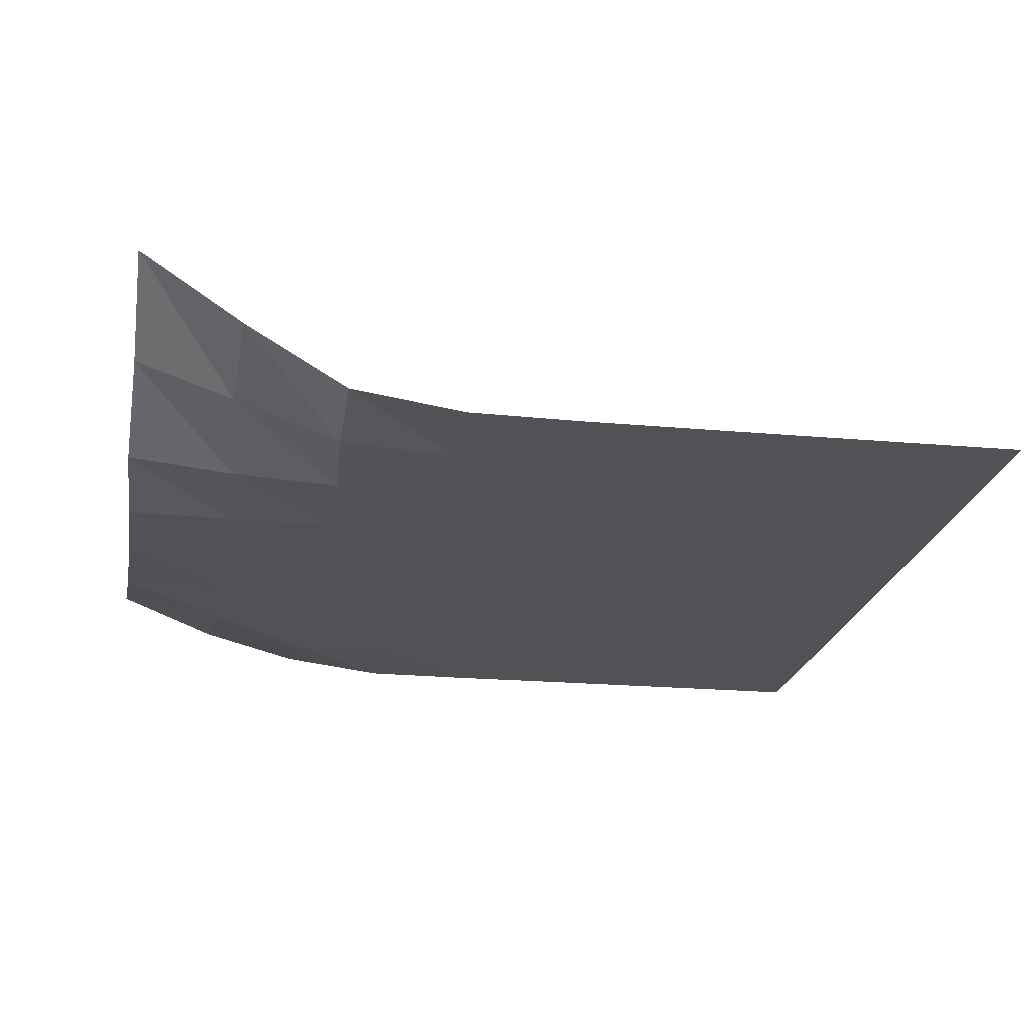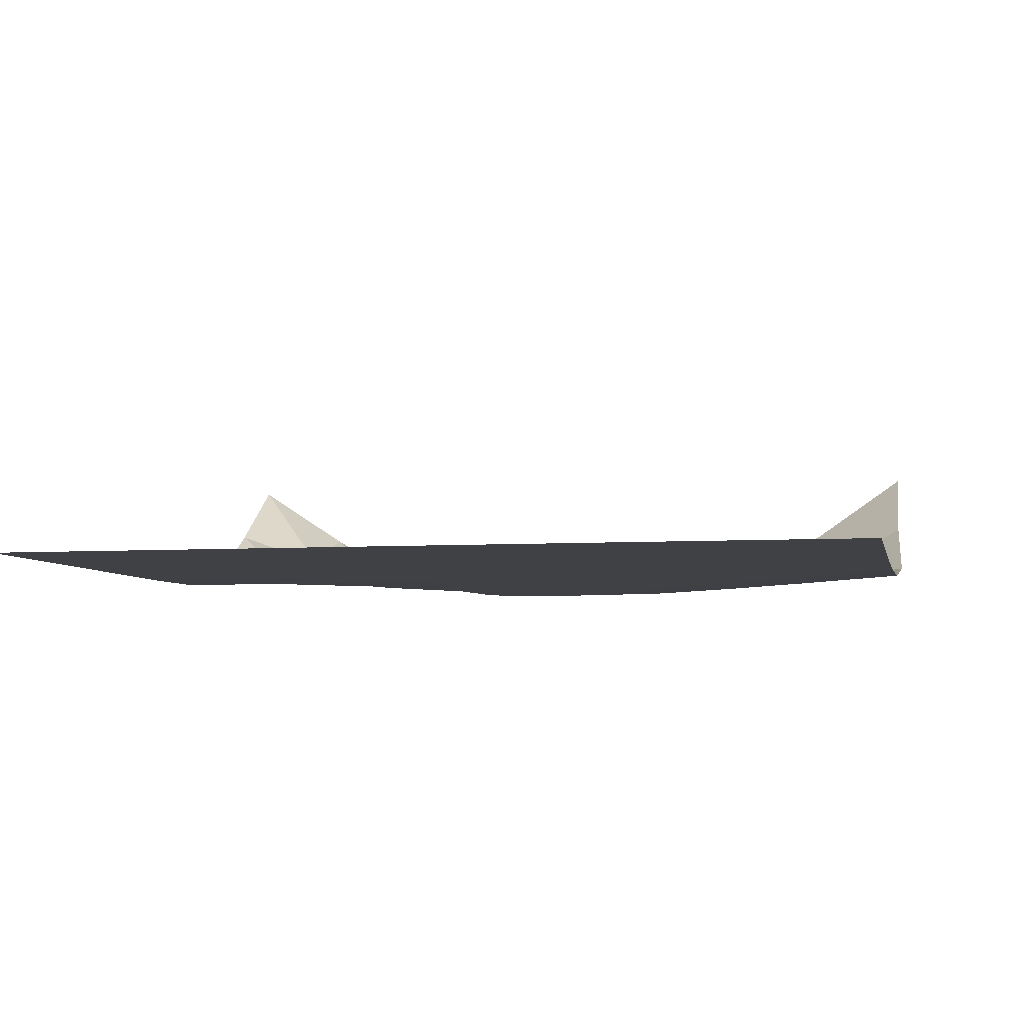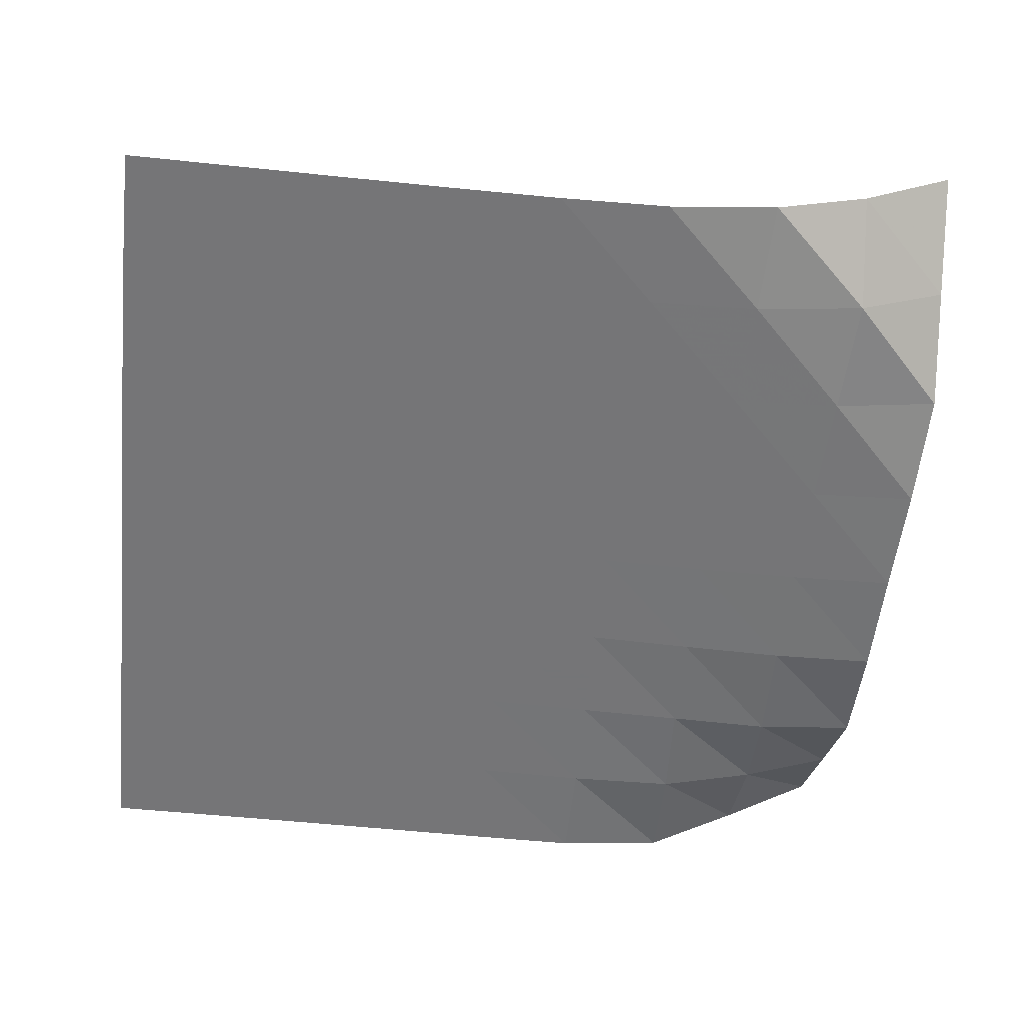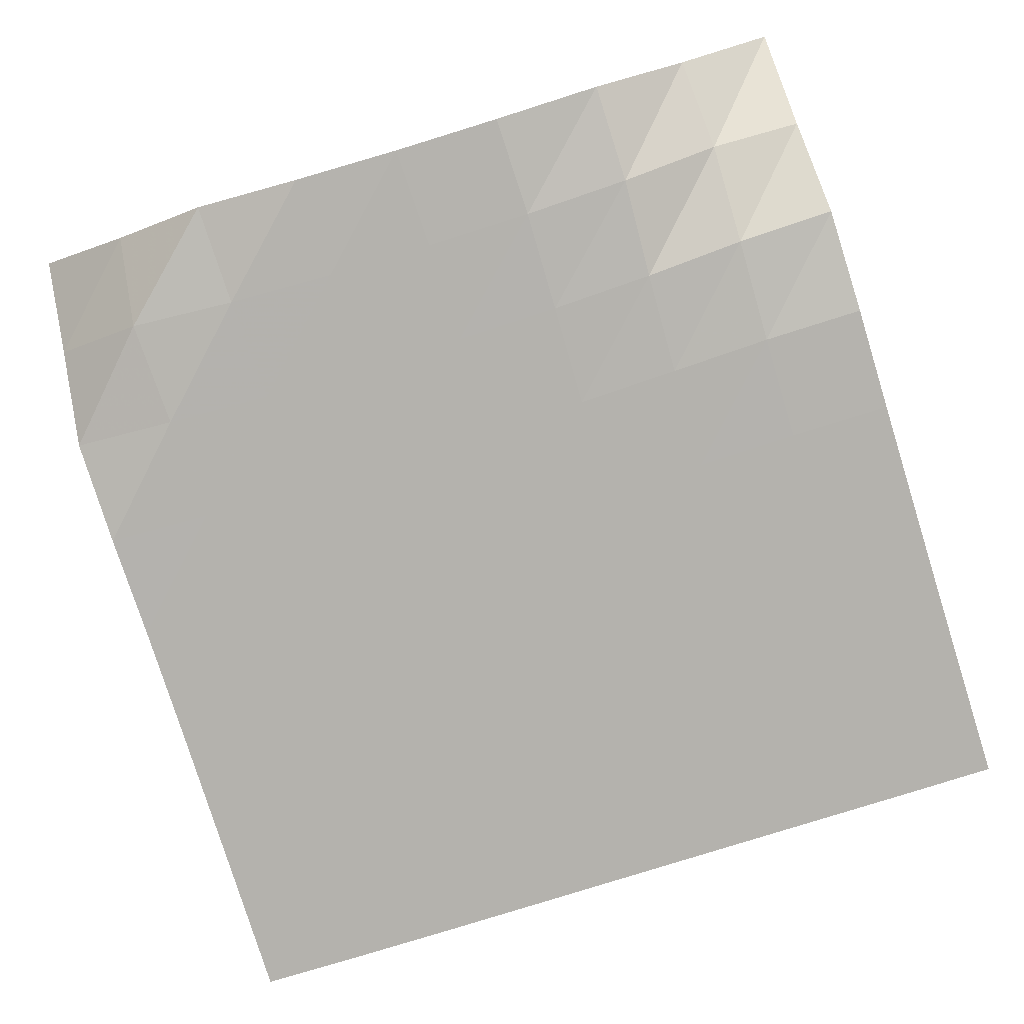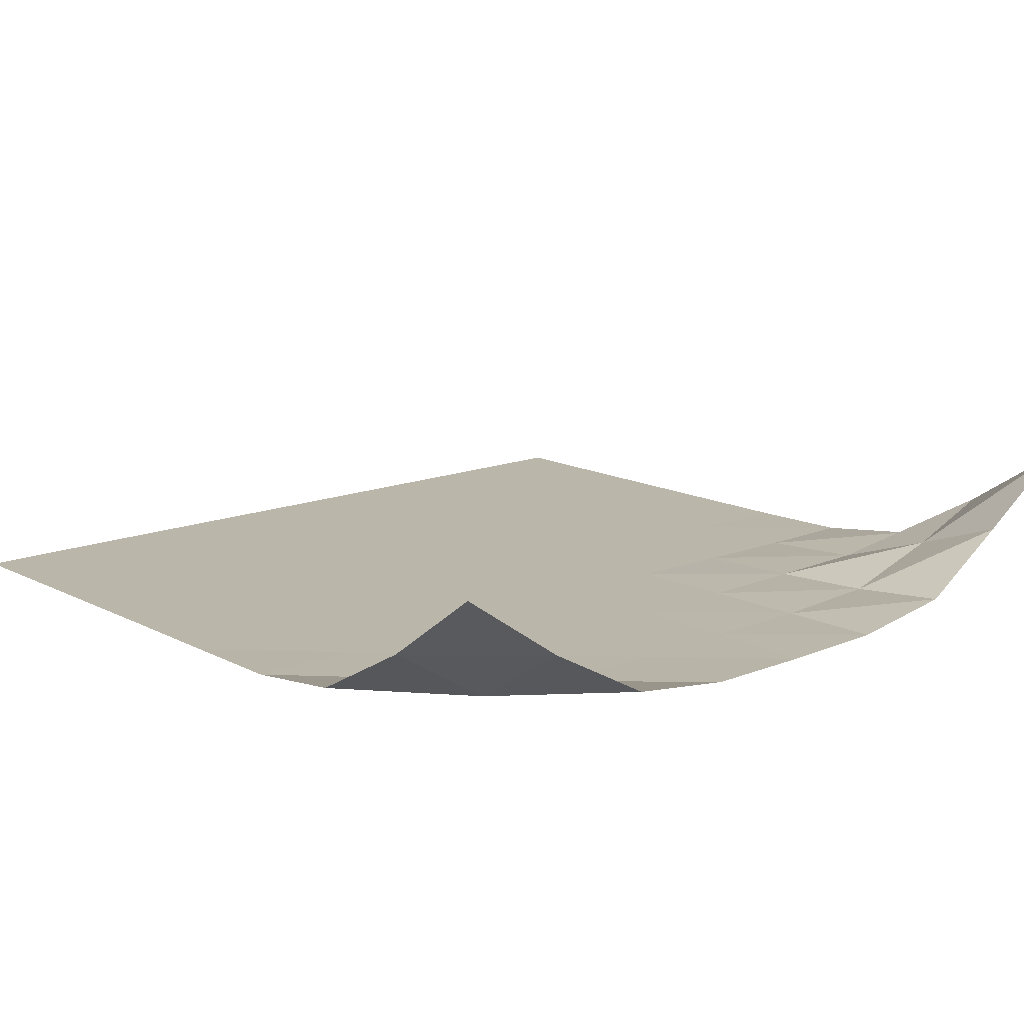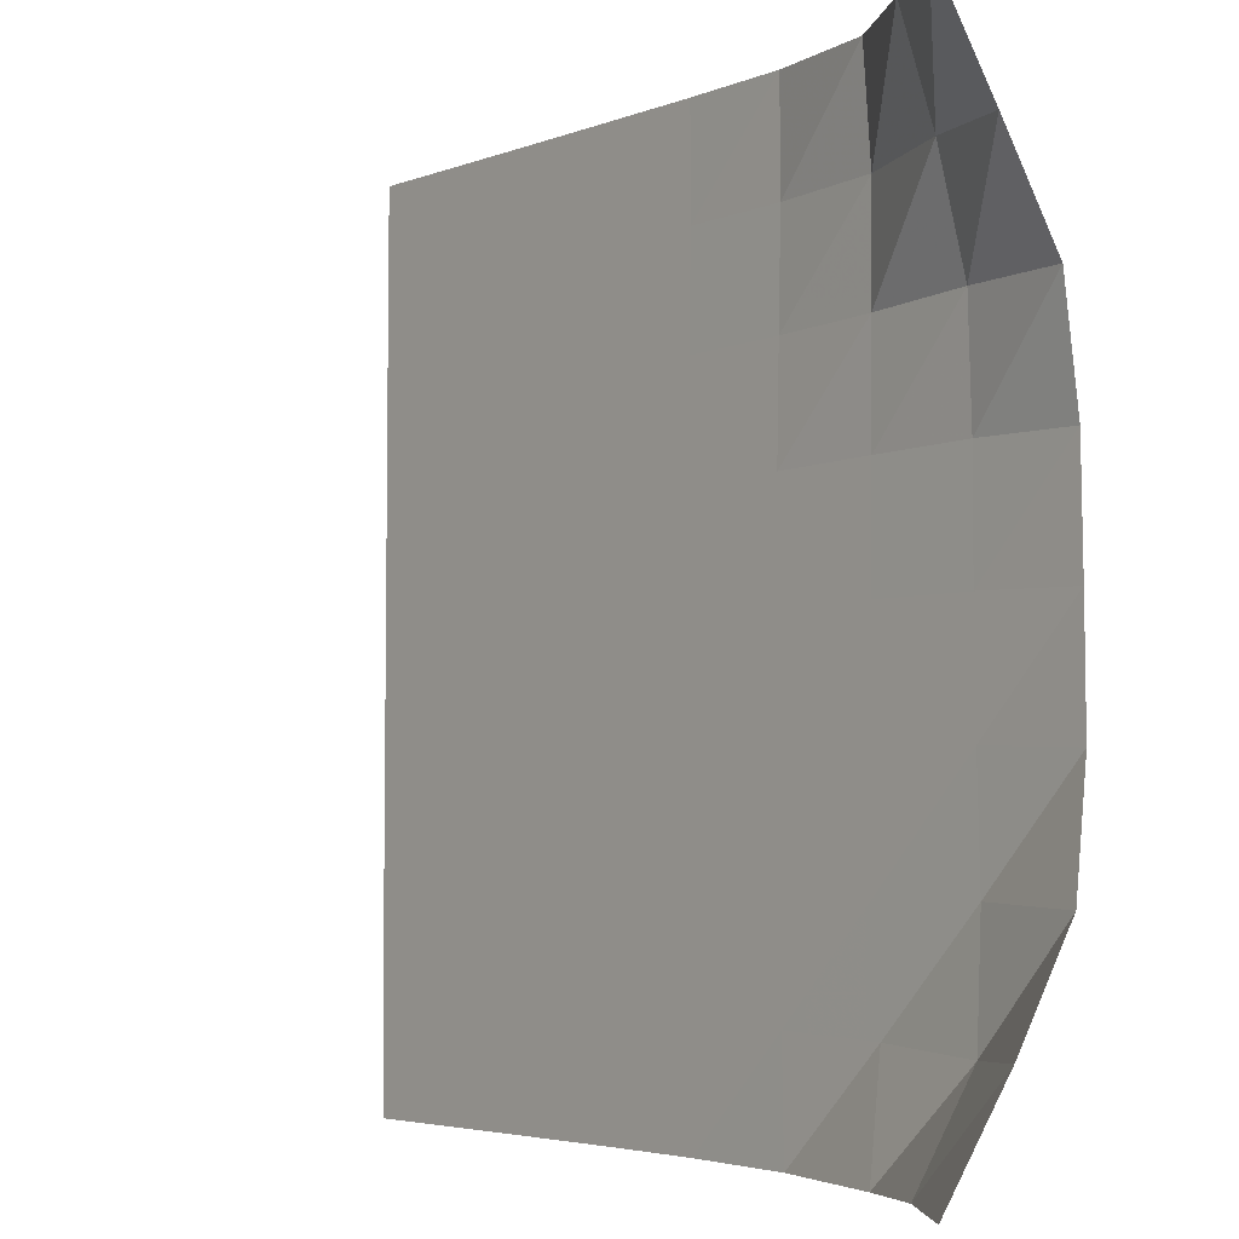
<metadata>
{"format":"obj","ext":"obj","renderer":"f3d","projection":"perspective","resolution":1024,"background":"white","views":[{"elev":-21.0,"azim":-9.3,"up":"+Y"},{"elev":-5.5,"azim":101.6,"up":"+Y"},{"elev":-56.6,"azim":173.8,"up":"+Y"},{"elev":-79.5,"azim":-72.7,"up":"+Y"},{"elev":14.1,"azim":-131.6,"up":"+Y"},{"elev":-4.2,"azim":-128.9,"up":"+Z"}]}
</metadata>
<code>
v -1 0 -1
v -1.007 -0.1637 -0.7628
v -1.02 -0.2947 -0.5242
v -1.011 -0.3338 -0.2615
v -1.006 -0.3373 0.001415
v -1.005 -0.3338 0.2644
v -1.007 -0.2949 0.5269
v -1 -0.1558 0.761
v -1 0 1
v -0.7686 -0.1677 -1.002
v -0.7844 -0.3077 -0.7766
v -0.7687 -0.3358 -0.5141
v -0.7596 -0.3376 -0.2521
v -0.7563 -0.3376 0.008691
v -0.7574 -0.3364 0.2689
v -0.7636 -0.3211 0.528
v -0.774 -0.2383 0.7721
v -0.7642 -0.1583 0.9996
v -0.5339 -0.2988 -1.014
v -0.5247 -0.3359 -0.761
v -0.5136 -0.3376 -0.5033
v -0.508 -0.3376 -0.2459
v -0.5072 -0.3376 0.01036
v -0.5103 -0.3372 0.2652
v -0.518 -0.3312 0.5168
v -0.5309 -0.3214 0.7621
v -0.5338 -0.2981 1.005
v -0.2751 -0.3349 -1.006
v -0.2668 -0.3376 -0.7523
v -0.2596 -0.3376 -0.4981
v -0.2568 -0.3376 -0.2443
v -0.2575 -0.3376 0.008588
v -0.2609 -0.3375 0.2601
v -0.2671 -0.3372 0.5093
v -0.2741 -0.3365 0.7557
v -0.2747 -0.3347 1.002
v -0.01783 -0.3375 -1.001
v -0.01134 -0.3376 -0.7489
v -0.006877 -0.3376 -0.4968
v -0.005703 -0.3376 -0.2449
v -0.006942 -0.3376 0.006259
v -0.00982 -0.3376 0.2565
v -0.01398 -0.3376 0.5053
v -0.01758 -0.3376 0.7528
v -0.01717 -0.3375 1.001
v 0.2372 -0.3376 -0.9991
v 0.2423 -0.3376 -0.7481
v 0.245 -0.3376 -0.497
v 0.2453 -0.3376 -0.2461
v 0.244 -0.3376 0.004373
v 0.2419 -0.3376 0.2543
v 0.2394 -0.3376 0.5033
v 0.2376 -0.3376 0.7516
v 0.2378 -0.3376 1
v 0.4908 -0.3376 -0.9989
v 0.4946 -0.3376 -0.7482
v 0.4962 -0.3376 -0.4976
v 0.4961 -0.3376 -0.2472
v 0.495 -0.3376 0.003052
v 0.4935 -0.3376 0.2529
v 0.4921 -0.3376 0.5023
v 0.4911 -0.3376 0.7513
v 0.4907 -0.3376 1
v 0.7431 -0.3376 -0.9991
v 0.746 -0.3376 -0.7485
v 0.7469 -0.3376 -0.4981
v 0.7465 -0.3376 -0.2479
v 0.7456 -0.3376 0.002285
v 0.7446 -0.3376 0.2522
v 0.7438 -0.3376 0.5019
v 0.7431 -0.3376 0.7514
v 0.7422 -0.3376 1.001
v 0.9942 -0.3376 -0.9995
v 0.9966 -0.3376 -0.7489
v 0.9971 -0.3376 -0.4983
v 0.9966 -0.3376 -0.2479
v 0.9957 -0.3376 0.002286
v 0.995 -0.3376 0.2523
v 0.9944 -0.3376 0.5021
v 0.9938 -0.3376 0.752
v 0.9925 -0.3376 1.002
f 1 10 2
f 2 10 11
f 2 11 3
f 3 11 12
f 3 12 4
f 4 12 13
f 4 13 5
f 5 13 14
f 5 14 6
f 6 14 15
f 6 15 7
f 7 15 16
f 7 16 8
f 8 16 17
f 8 17 9
f 9 17 18
f 10 19 11
f 11 19 20
f 11 20 12
f 12 20 21
f 12 21 13
f 13 21 22
f 13 22 14
f 14 22 23
f 14 23 15
f 15 23 24
f 15 24 16
f 16 24 25
f 16 25 17
f 17 25 26
f 17 26 18
f 18 26 27
f 19 28 20
f 20 28 29
f 20 29 21
f 21 29 30
f 21 30 22
f 22 30 31
f 22 31 23
f 23 31 32
f 23 32 24
f 24 32 33
f 24 33 25
f 25 33 34
f 25 34 26
f 26 34 35
f 26 35 27
f 27 35 36
f 28 37 29
f 29 37 38
f 29 38 30
f 30 38 39
f 30 39 31
f 31 39 40
f 31 40 32
f 32 40 41
f 32 41 33
f 33 41 42
f 33 42 34
f 34 42 43
f 34 43 35
f 35 43 44
f 35 44 36
f 36 44 45
f 37 46 38
f 38 46 47
f 38 47 39
f 39 47 48
f 39 48 40
f 40 48 49
f 40 49 41
f 41 49 50
f 41 50 42
f 42 50 51
f 42 51 43
f 43 51 52
f 43 52 44
f 44 52 53
f 44 53 45
f 45 53 54
f 46 55 47
f 47 55 56
f 47 56 48
f 48 56 57
f 48 57 49
f 49 57 58
f 49 58 50
f 50 58 59
f 50 59 51
f 51 59 60
f 51 60 52
f 52 60 61
f 52 61 53
f 53 61 62
f 53 62 54
f 54 62 63
f 55 64 56
f 56 64 65
f 56 65 57
f 57 65 66
f 57 66 58
f 58 66 67
f 58 67 59
f 59 67 68
f 59 68 60
f 60 68 69
f 60 69 61
f 61 69 70
f 61 70 62
f 62 70 71
f 62 71 63
f 63 71 72
f 64 73 65
f 65 73 74
f 65 74 66
f 66 74 75
f 66 75 67
f 67 75 76
f 67 76 68
f 68 76 77
f 68 77 69
f 69 77 78
f 69 78 70
f 70 78 79
f 70 79 71
f 71 79 80
f 71 80 72
f 72 80 81

</code>
